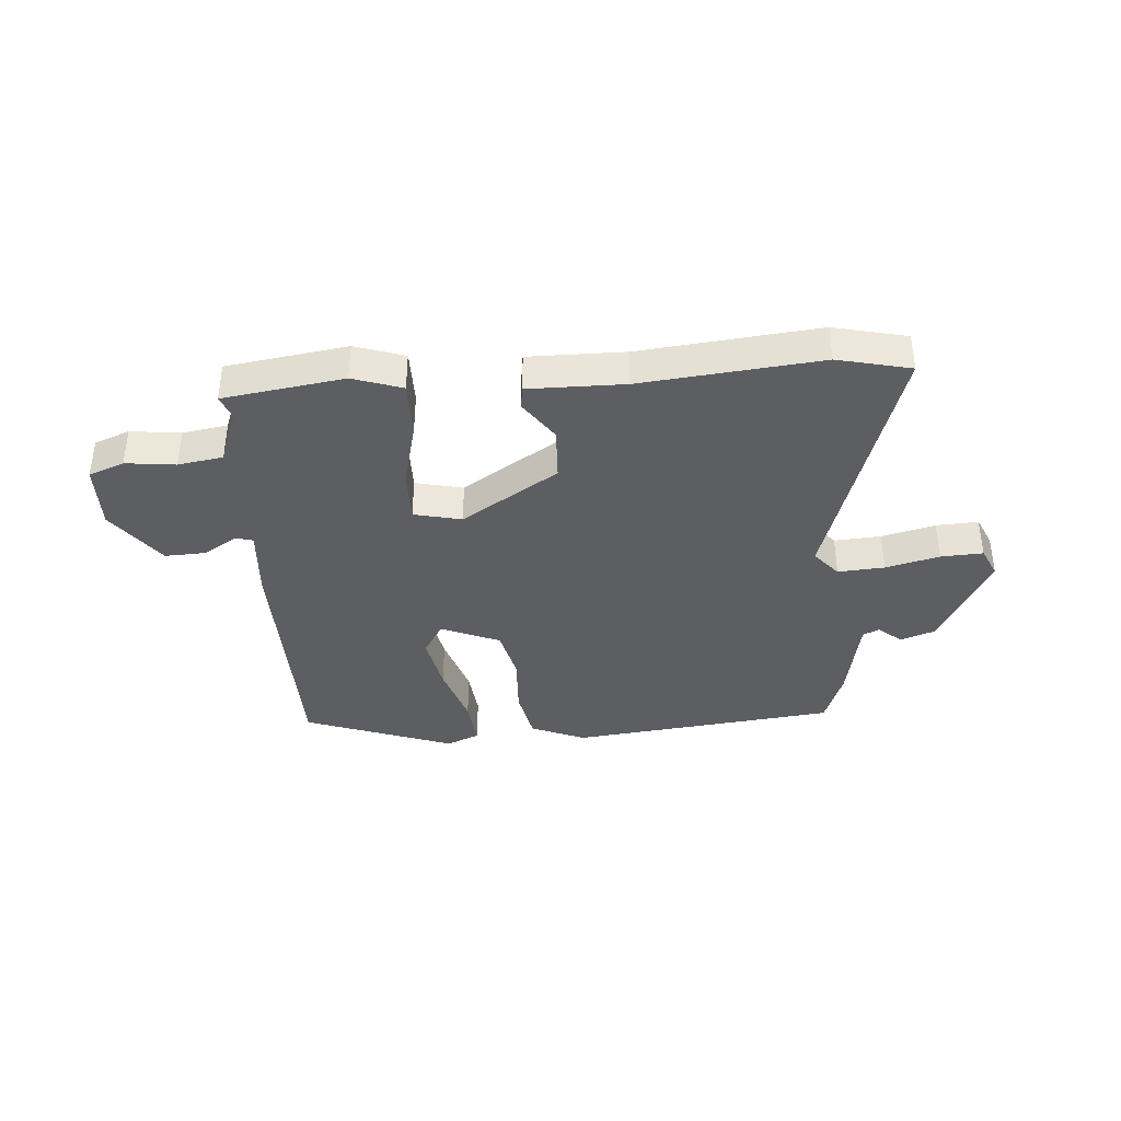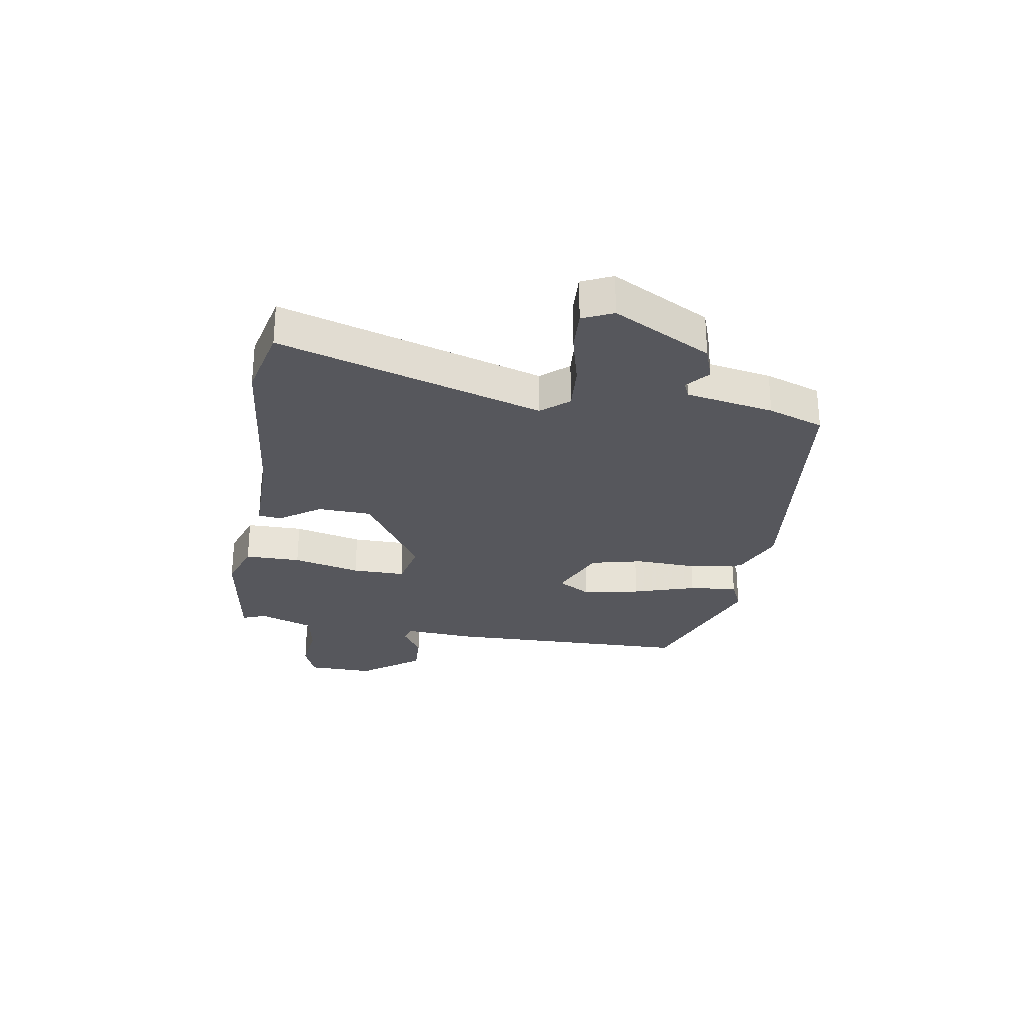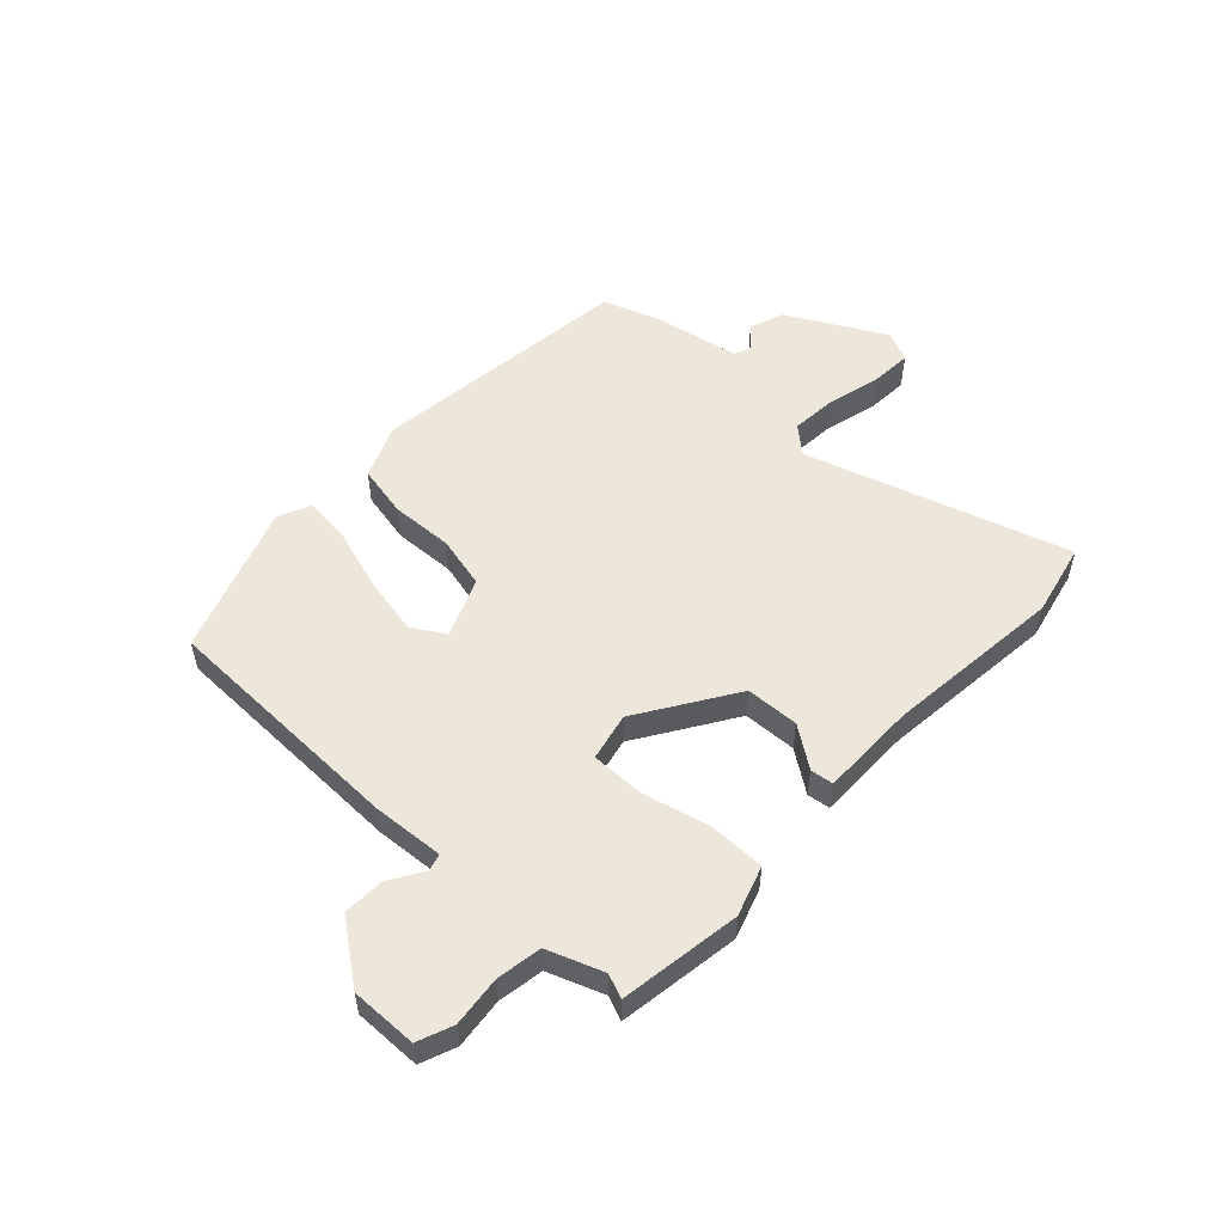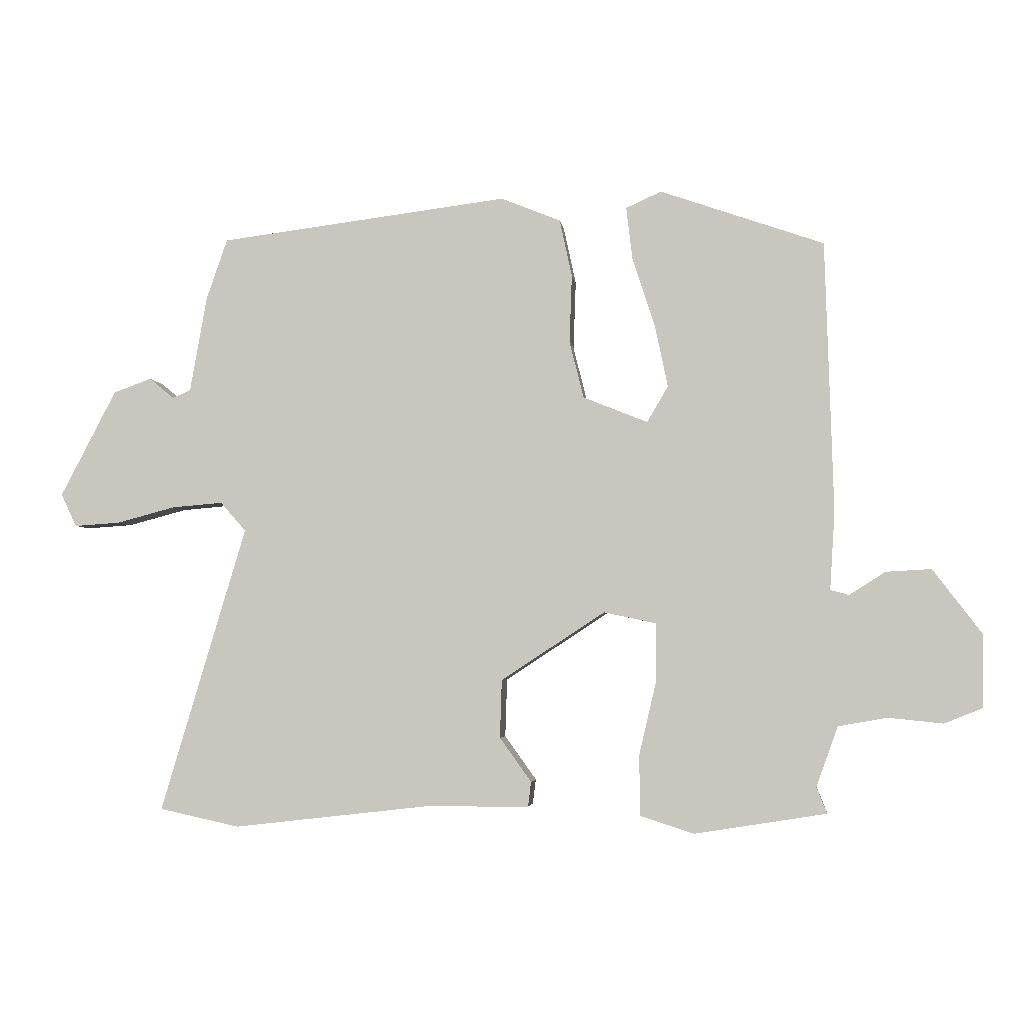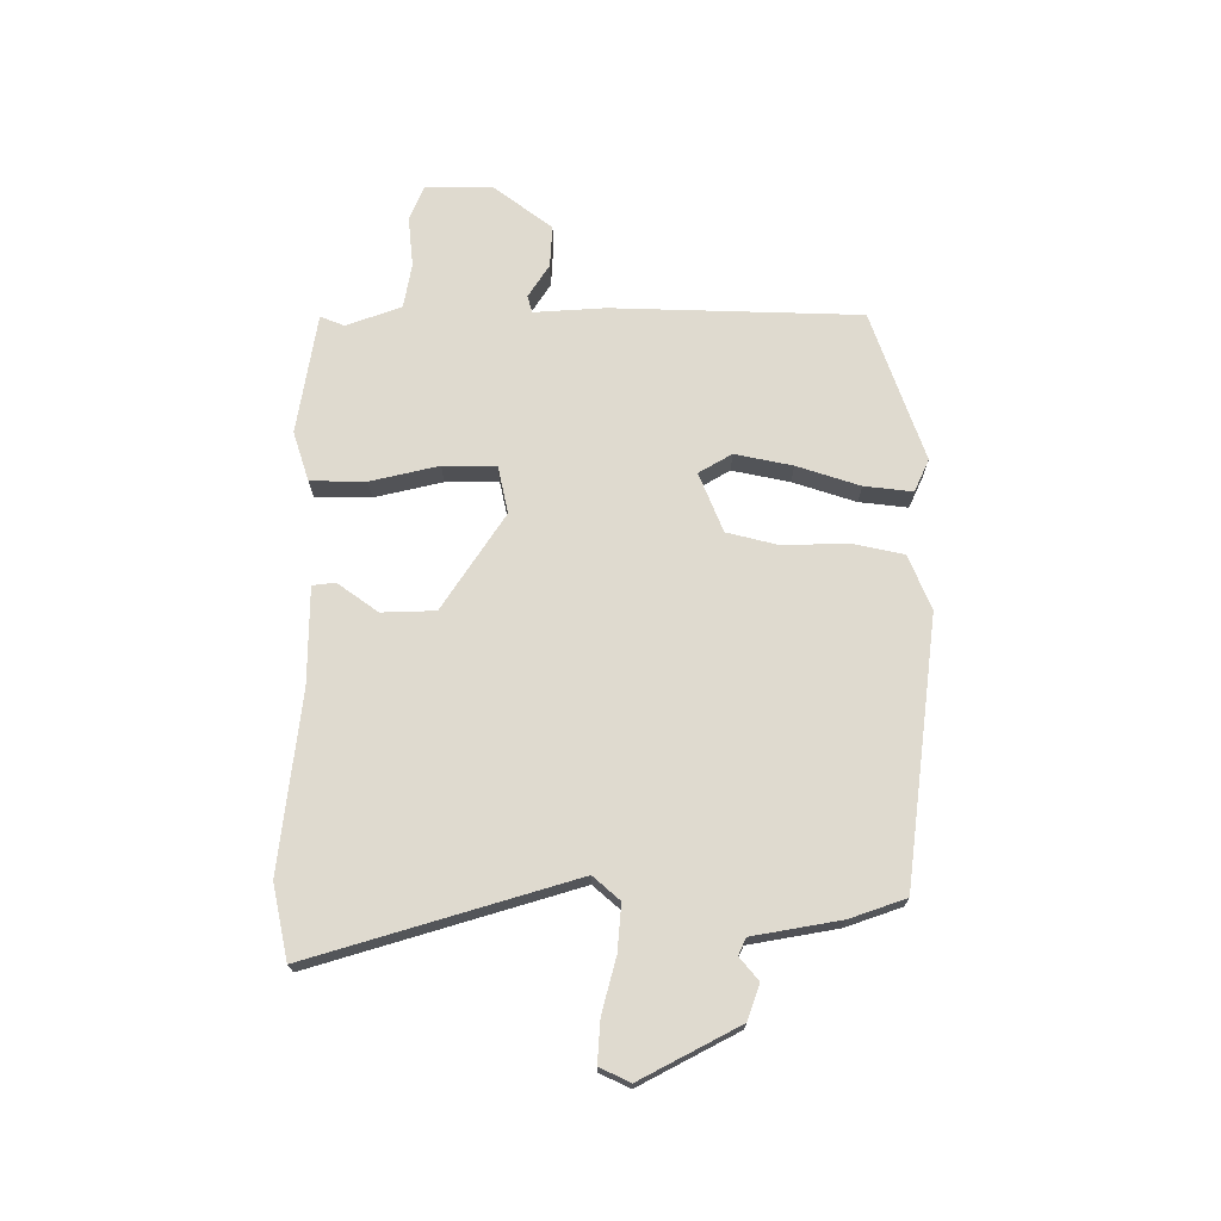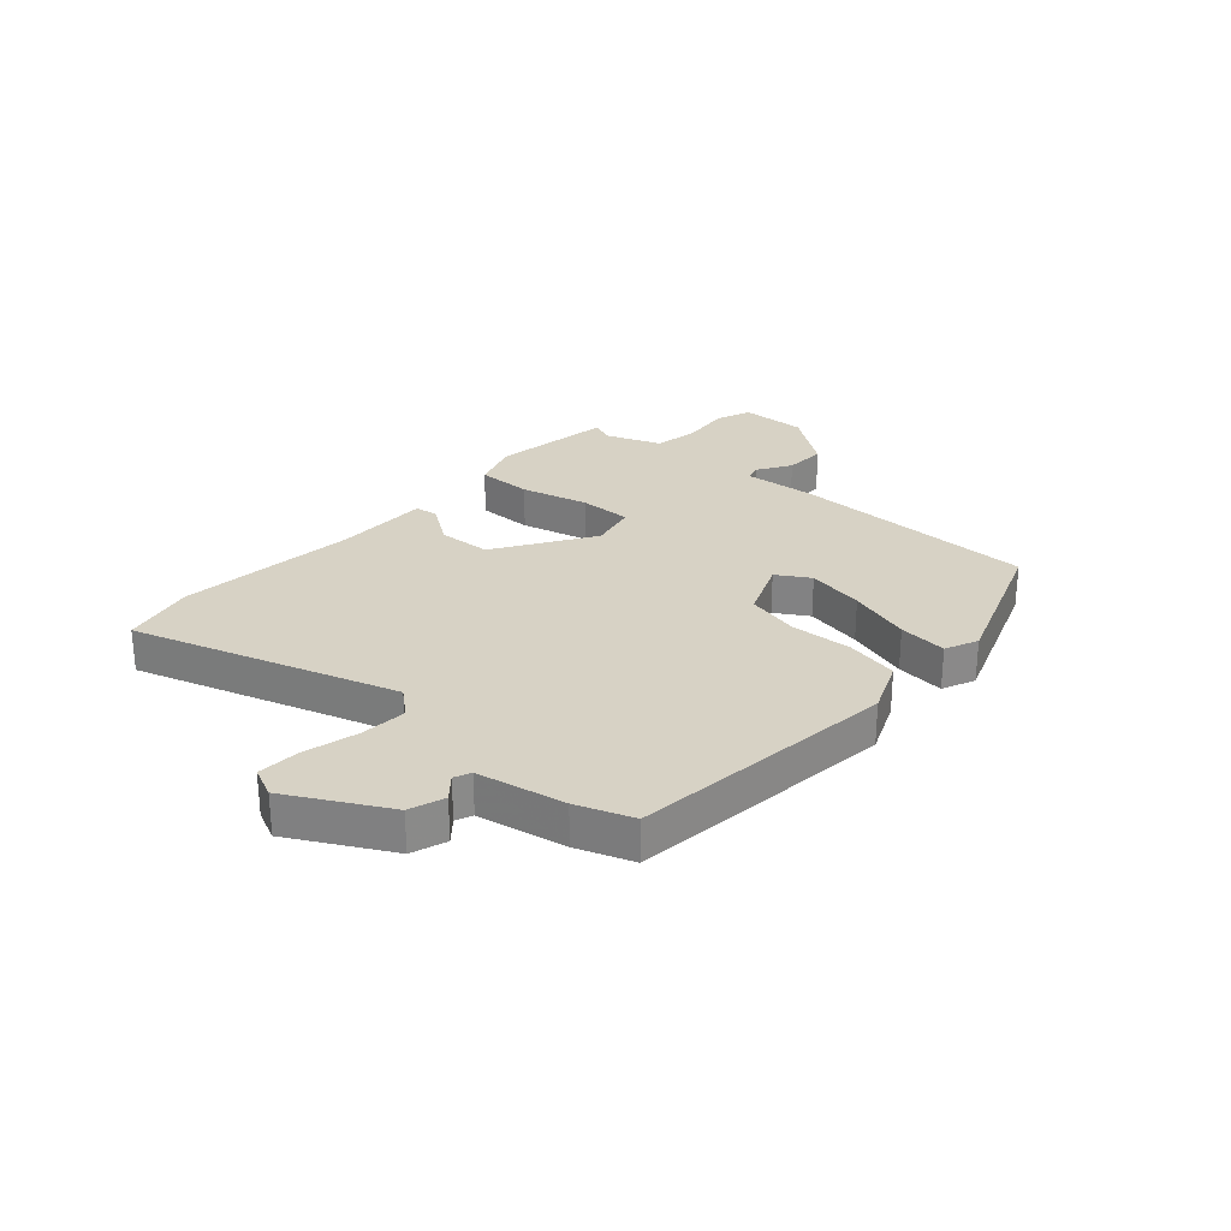
<metadata>
{"format":"obj","ext":"obj","renderer":"f3d","projection":"perspective","resolution":1024,"background":"white","views":[{"elev":-38.2,"azim":-176.5,"up":"+Y"},{"elev":-27.5,"azim":-99.9,"up":"+Y"},{"elev":53.4,"azim":132.6,"up":"+Y"},{"elev":-3.7,"azim":7.0,"up":"+Z"},{"elev":70.8,"azim":-90.0,"up":"+Y"},{"elev":27.2,"azim":-49.1,"up":"+Y"}]}
</metadata>
<code>
v 0.494 0.07 0.444
v 0.507 0.07 0.007
v 0.499 0.07 -0.119
v 0.529 0.07 -0.127
v 0.587 0.07 -0.09
v 0.66 0.07 -0.086
v 0.739 0.07 -0.19
v 0.738 0.07 -0.307
v 0.676 0.07 -0.332
v 0.588 0.07 -0.323
v 0.509 0.07 -0.337
v 0.474 0.07 -0.434
v 0.491 0.07 -0.476
v 0.279 0.07 -0.51
v 0.192 0.07 -0.482
v 0.191 0.07 -0.384
v 0.219 0.07 -0.265
v 0.219 0.07 -0.172
v 0.135 0.07 -0.154
v -0.033 0.07 -0.264
v -0.036 0.07 -0.358
v 0.015 0.07 -0.429
v 0.01 0.07 -0.469
v -0.159 0.07 -0.47
v -0.473 0.07 -0.506
v -0.602 0.07 -0.478
v -0.464 0.07 -0.017
v -0.505 0.07 0.03
v -0.587 0.07 0.023
v -0.681 0.07 -0.002
v -0.755 0.07 -0.007
v -0.78 0.07 0.046
v -0.69 0.07 0.218
v -0.629 0.07 0.24
v -0.589 0.07 0.207
v -0.56 0.07 0.22
v -0.533 0.07 0.374
v -0.499 0.07 0.472
v -0.033 0.07 0.531
v 0.063 0.07 0.492
v 0.083 0.07 0.4
v 0.079 0.07 0.29
v 0.102 0.07 0.198
v 0.206 0.07 0.156
v 0.24 0.07 0.214
v 0.219 0.07 0.315
v 0.183 0.07 0.425
v 0.173 0.07 0.51
v 0.23 0.07 0.536
v 0.494 0 0.444
v 0.507 0 0.007
v 0.499 0 -0.119
v 0.529 0 -0.127
v 0.587 0 -0.09
v 0.66 0 -0.086
v 0.739 0 -0.19
v 0.738 0 -0.307
v 0.676 0 -0.332
v 0.588 0 -0.323
v 0.509 0 -0.337
v 0.474 0 -0.434
v 0.491 0 -0.476
v 0.279 0 -0.51
v 0.192 0 -0.482
v 0.191 0 -0.384
v 0.219 0 -0.265
v 0.219 0 -0.172
v 0.135 0 -0.154
v -0.033 0 -0.264
v -0.036 0 -0.358
v 0.015 0 -0.429
v 0.01 0 -0.469
v -0.159 0 -0.47
v -0.473 0 -0.506
v -0.602 0 -0.478
v -0.464 0 -0.017
v -0.505 0 0.03
v -0.587 0 0.023
v -0.681 0 -0.002
v -0.755 0 -0.007
v -0.78 0 0.046
v -0.69 0 0.218
v -0.629 0 0.24
v -0.589 0 0.207
v -0.56 0 0.22
v -0.533 0 0.374
v -0.499 0 0.472
v -0.033 0 0.531
v 0.063 0 0.492
v 0.083 0 0.4
v 0.079 0 0.29
v 0.102 0 0.198
v 0.206 0 0.156
v 0.24 0 0.214
v 0.219 0 0.315
v 0.183 0 0.425
v 0.173 0 0.51
v 0.23 0 0.536
f 46 47 48 49
f 45 46 49 1
f 44 45 1 2
f 43 44 2 3
f 39 40 41 42
f 39 42 43
f 36 37 38 39
f 36 39 43
f 35 36 43 3
f 33 34 35
f 29 30 31 32
f 28 29 32 33
f 24 25 26 27
f 22 23 24 27
f 21 22 27 28
f 20 21 28 33
f 14 15 16 17
f 12 13 14 17
f 11 12 17 18
f 10 11 18
f 9 10 18
f 8 9 18
f 7 8 18
f 4 5 6 7
f 3 4 7 18
f 35 3 18 19
f 19 20 33 35
f 98 97 96 95
f 50 98 95 94
f 51 50 94 93
f 52 51 93 92
f 91 90 89 88
f 92 91 88
f 88 87 86 85
f 92 88 85
f 52 92 85 84
f 84 83 82
f 81 80 79 78
f 82 81 78 77
f 76 75 74 73
f 76 73 72 71
f 77 76 71 70
f 82 77 70 69
f 66 65 64 63
f 66 63 62 61
f 67 66 61 60
f 67 60 59
f 67 59 58
f 67 58 57
f 67 57 56
f 56 55 54 53
f 67 56 53 52
f 68 67 52 84
f 84 82 69 68
f 1 50 51 2
f 2 51 52 3
f 3 52 53 4
f 4 53 54 5
f 5 54 55 6
f 6 55 56 7
f 7 56 57 8
f 8 57 58 9
f 9 58 59 10
f 10 59 60 11
f 11 60 61 12
f 12 61 62 13
f 13 62 63 14
f 14 63 64 15
f 15 64 65 16
f 16 65 66 17
f 17 66 67 18
f 18 67 68 19
f 19 68 69 20
f 20 69 70 21
f 21 70 71 22
f 22 71 72 23
f 23 72 73 24
f 24 73 74 25
f 25 74 75 26
f 26 75 76 27
f 27 76 77 28
f 28 77 78 29
f 29 78 79 30
f 30 79 80 31
f 31 80 81 32
f 32 81 82 33
f 33 82 83 34
f 34 83 84 35
f 35 84 85 36
f 36 85 86 37
f 37 86 87 38
f 38 87 88 39
f 39 88 89 40
f 40 89 90 41
f 41 90 91 42
f 42 91 92 43
f 43 92 93 44
f 44 93 94 45
f 45 94 95 46
f 46 95 96 47
f 47 96 97 48
f 48 97 98 49
f 49 98 50 1

</code>
